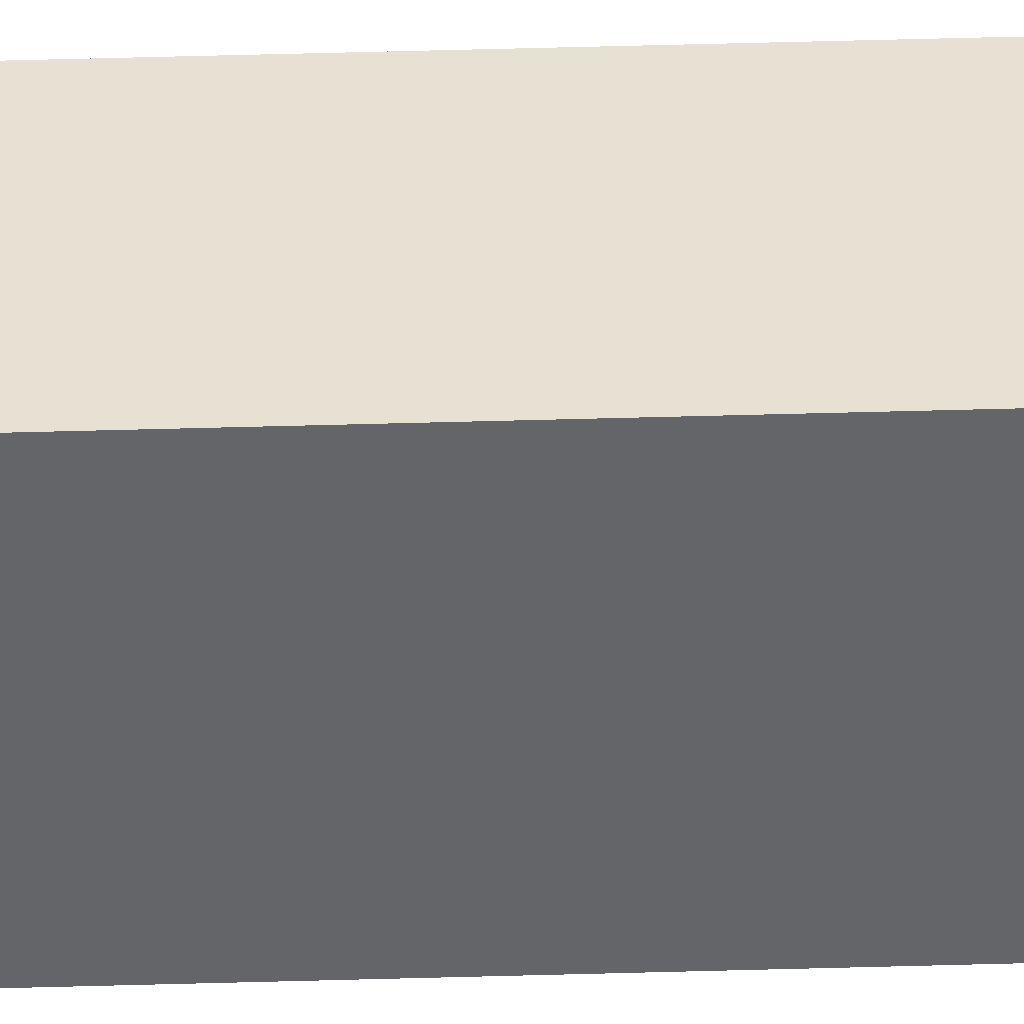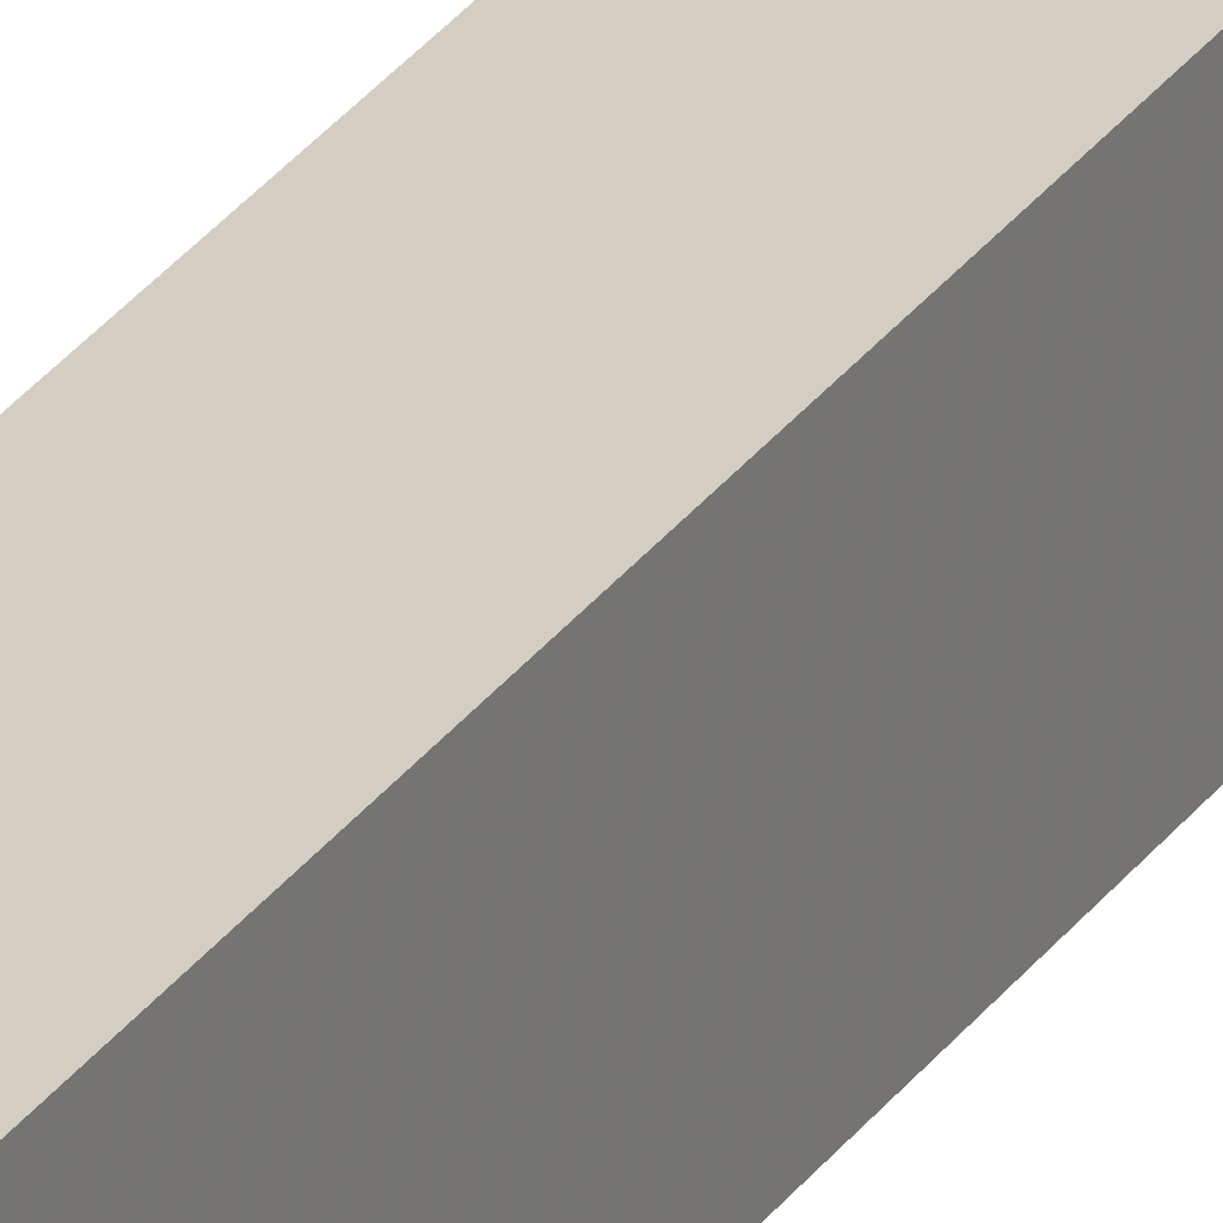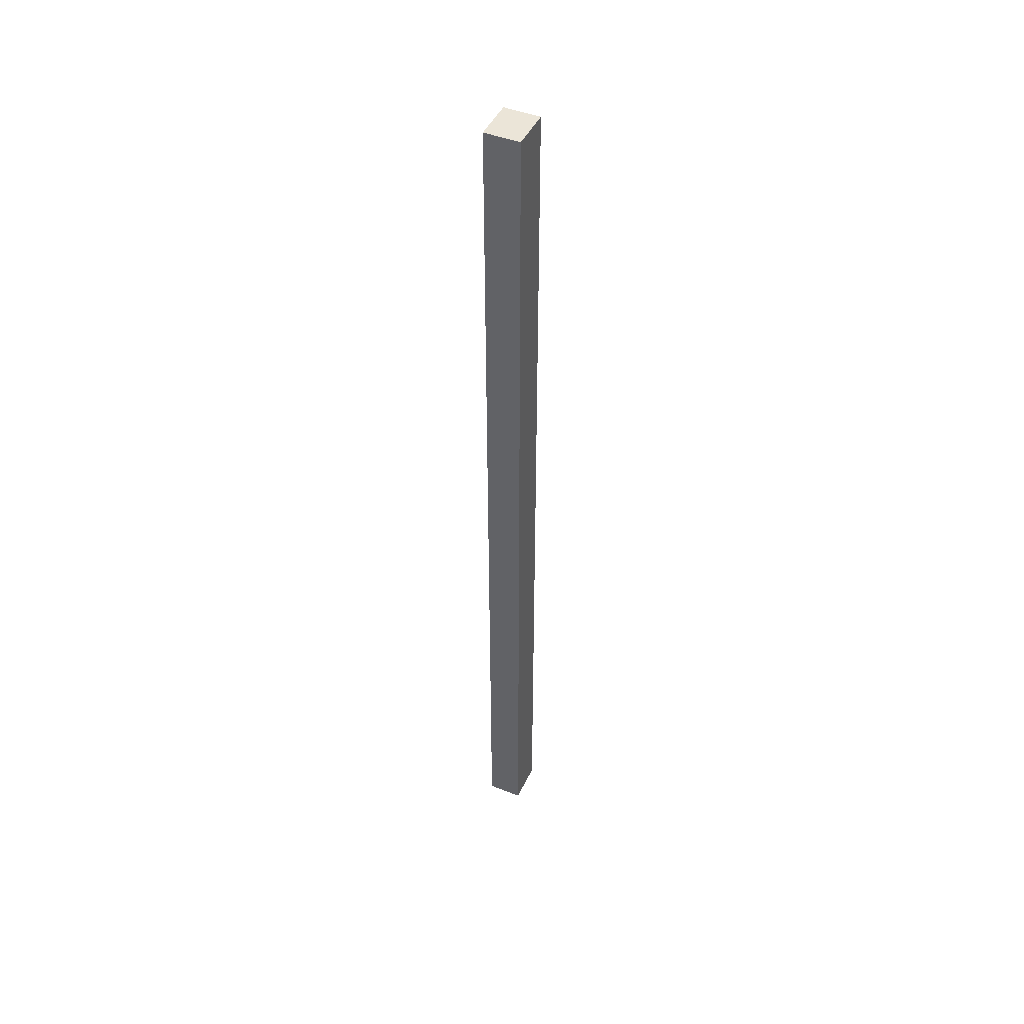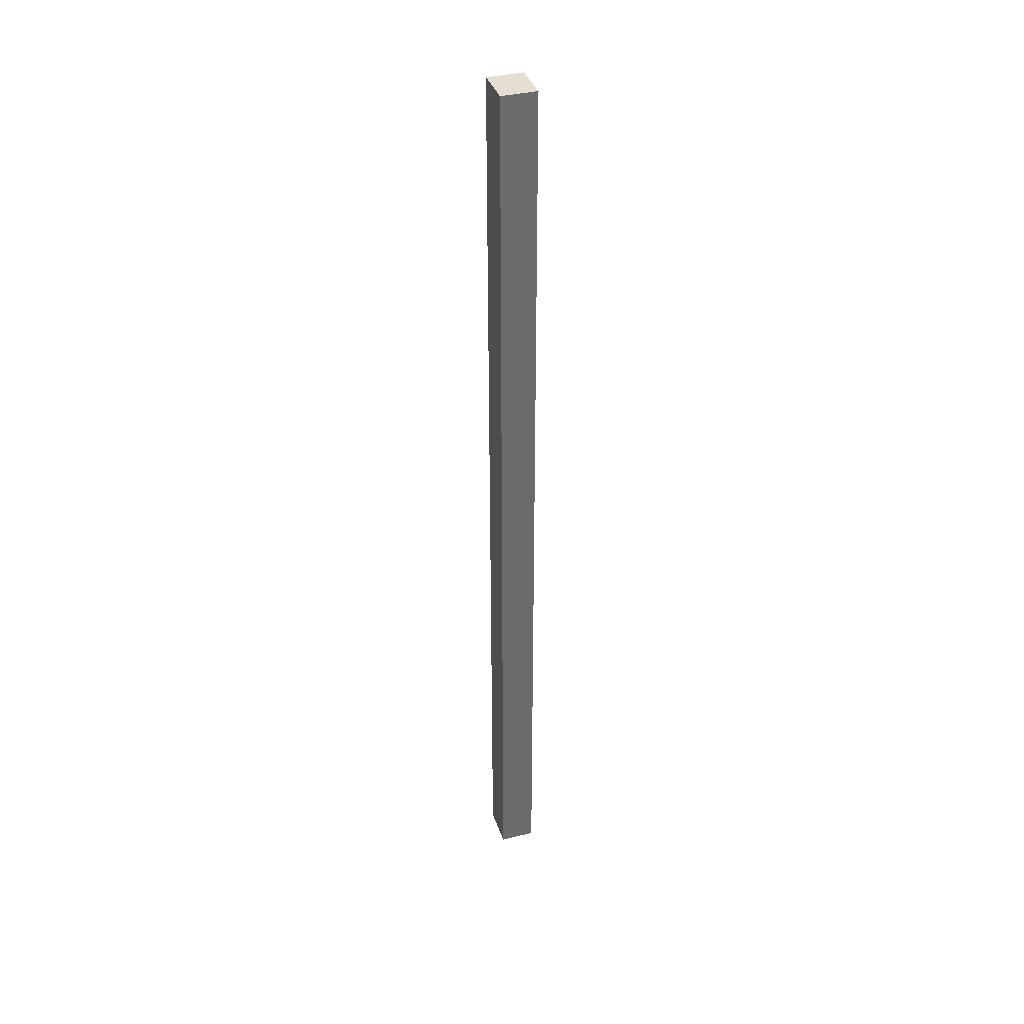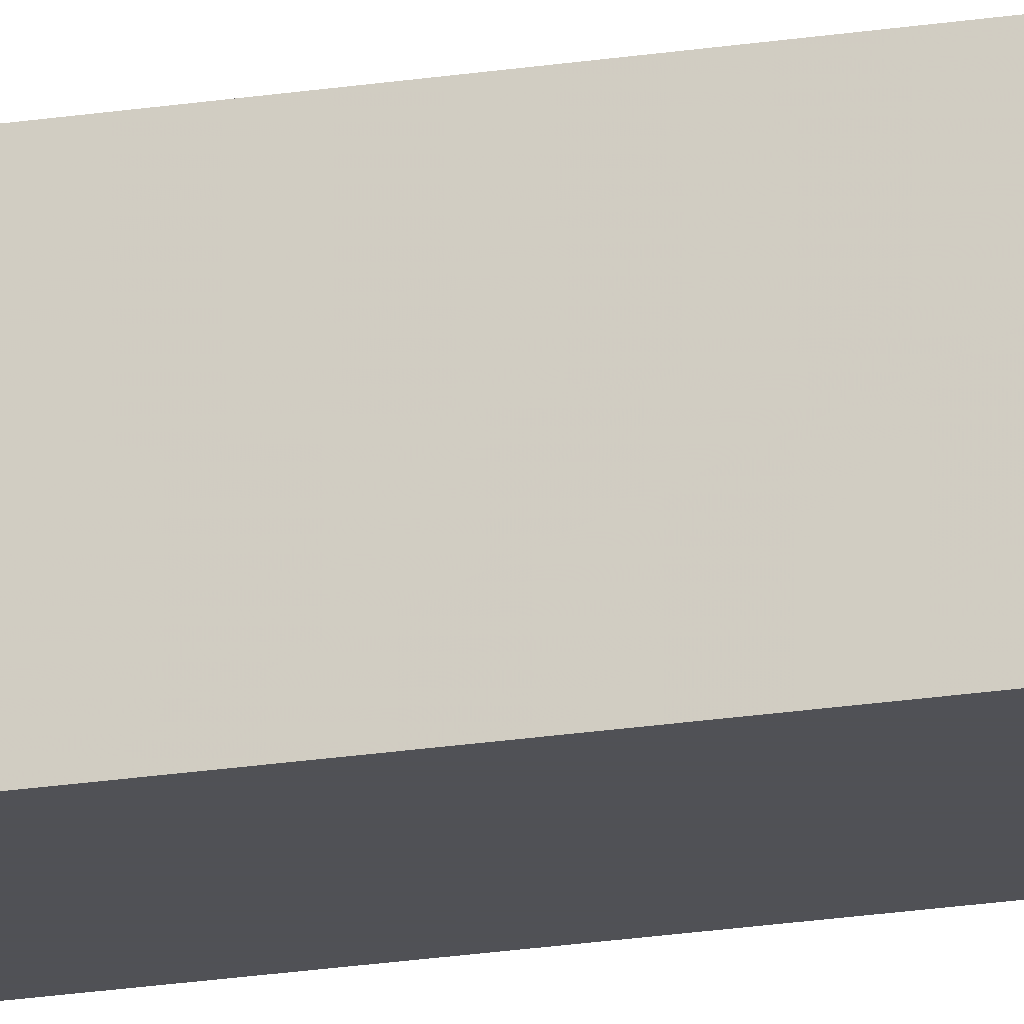
<metadata>
{"format":"obj","ext":"obj","renderer":"f3d","projection":"perspective","resolution":1024,"background":"white","views":[{"elev":38.7,"azim":87.8,"up":"+Z"},{"elev":25.0,"azim":-155.1,"up":"+Z"},{"elev":46.0,"azim":-155.6,"up":"+Y"},{"elev":37.4,"azim":162.3,"up":"+Y"},{"elev":-20.3,"azim":-73.5,"up":"+Z"}]}
</metadata>
<code>
v 340.6 12.21 -649.9
v 340.6 379.3 -649.9
v 354.3 379.3 -649.9
v 354.3 12.21 -649.9
v 340.6 12.21 -633.7
v 354.3 12.21 -633.7
v 354.3 379.3 -633.7
v 340.6 379.3 -633.7
f 1 2 3
f 3 4 1
f 5 6 7
f 7 8 5
f 1 4 6
f 6 5 1
f 4 3 7
f 7 6 4
f 3 2 8
f 8 7 3
f 2 1 5
f 5 8 2

</code>
